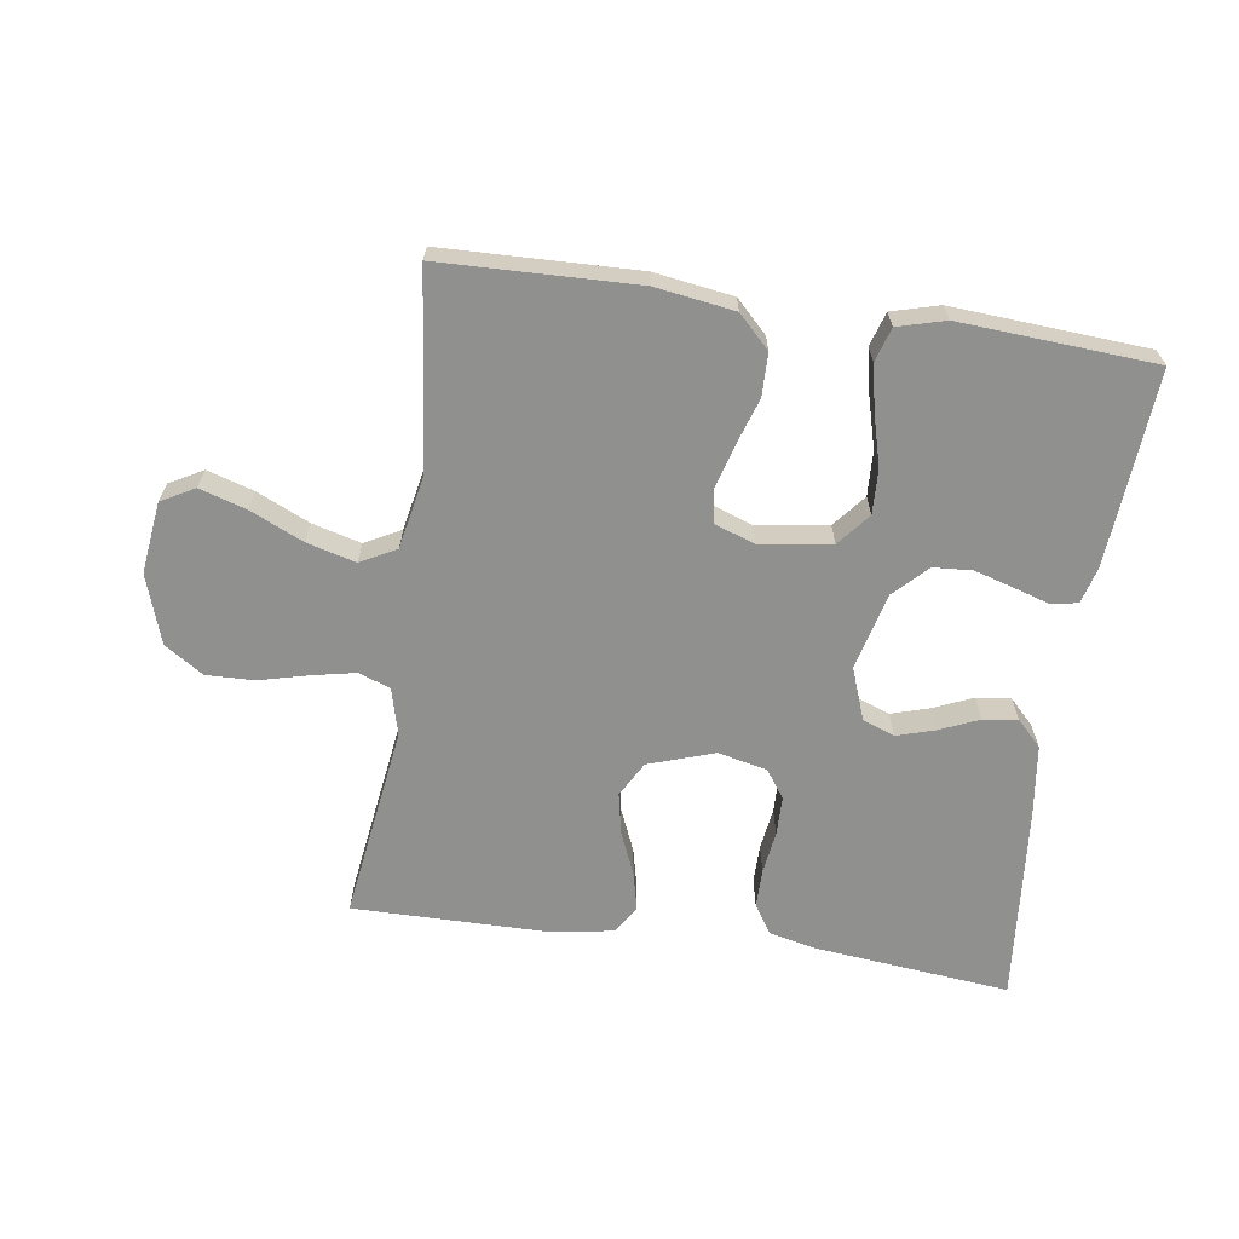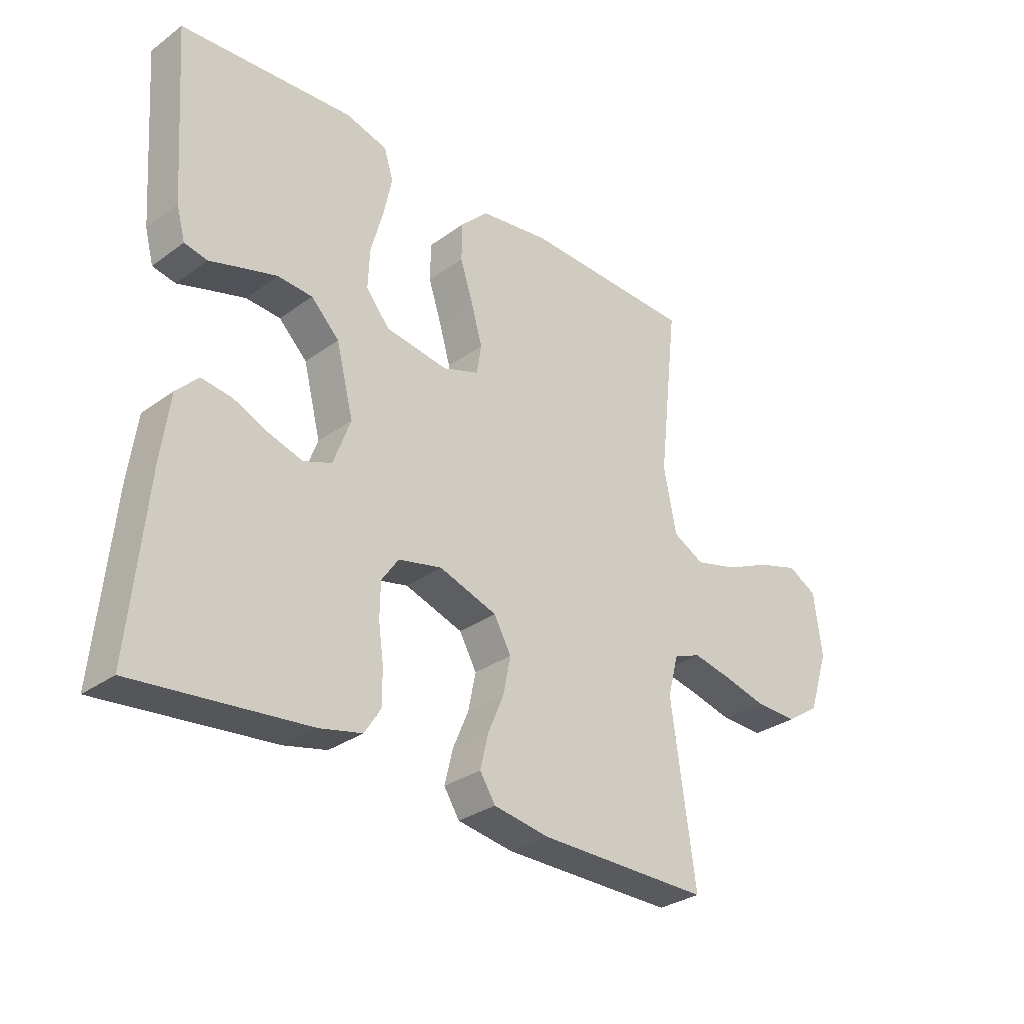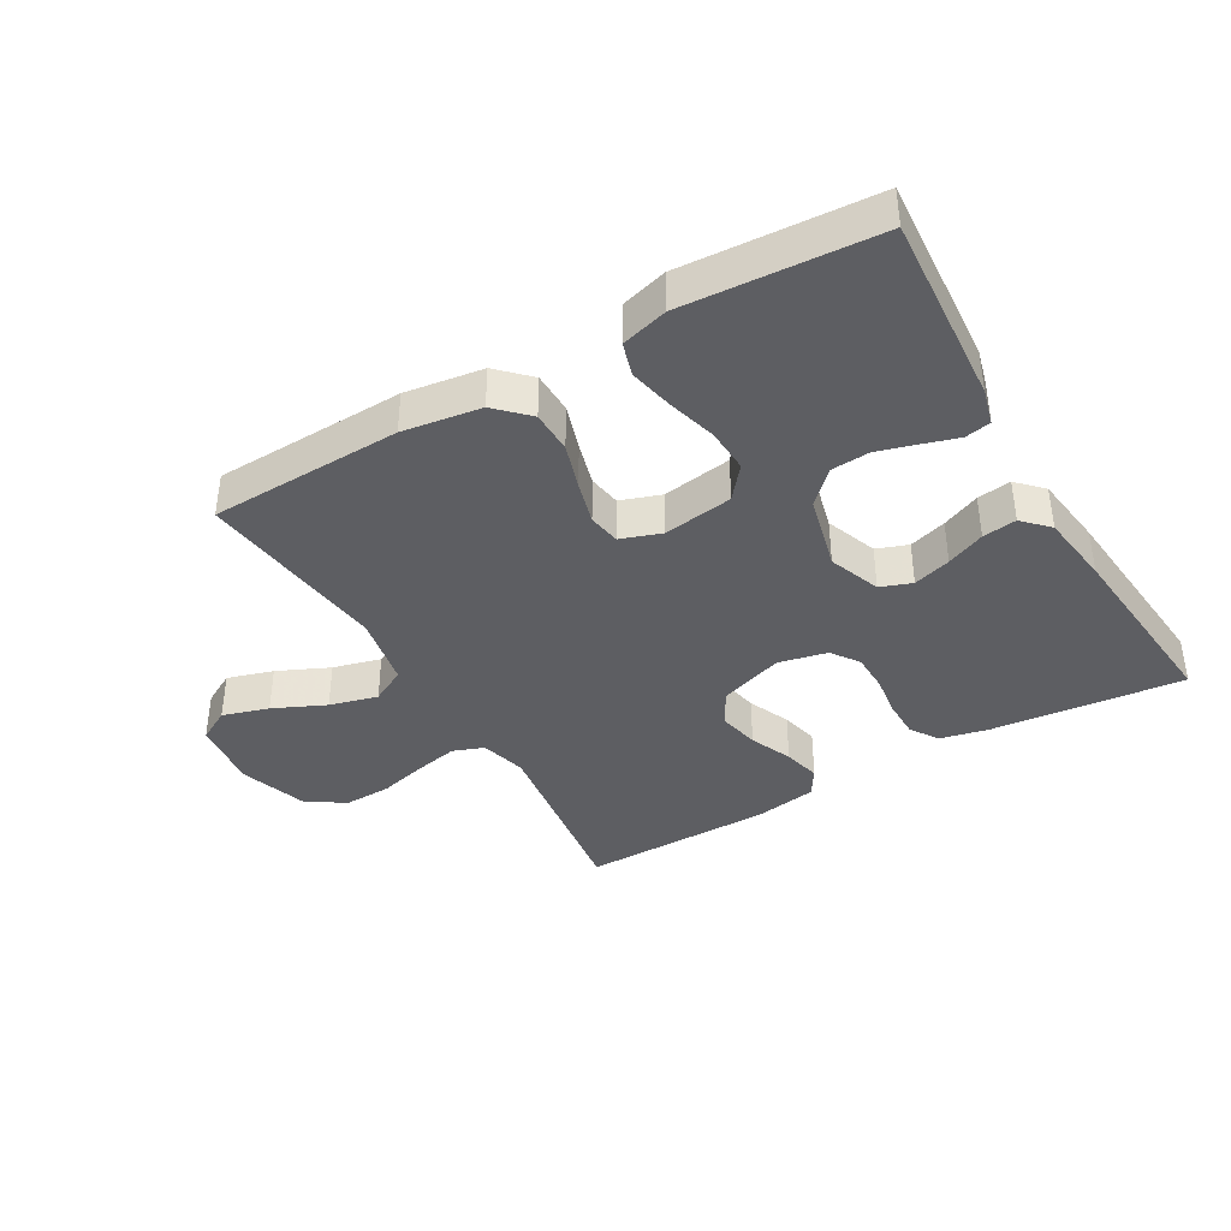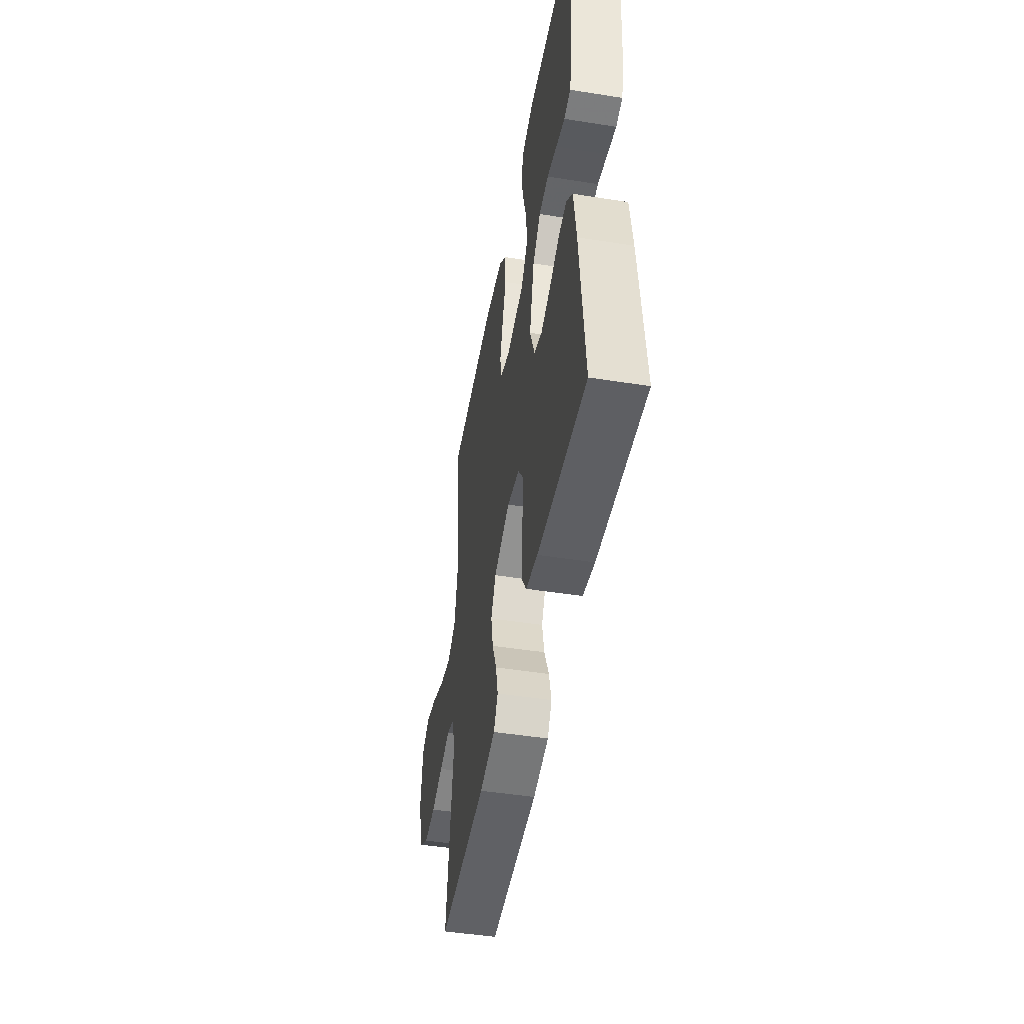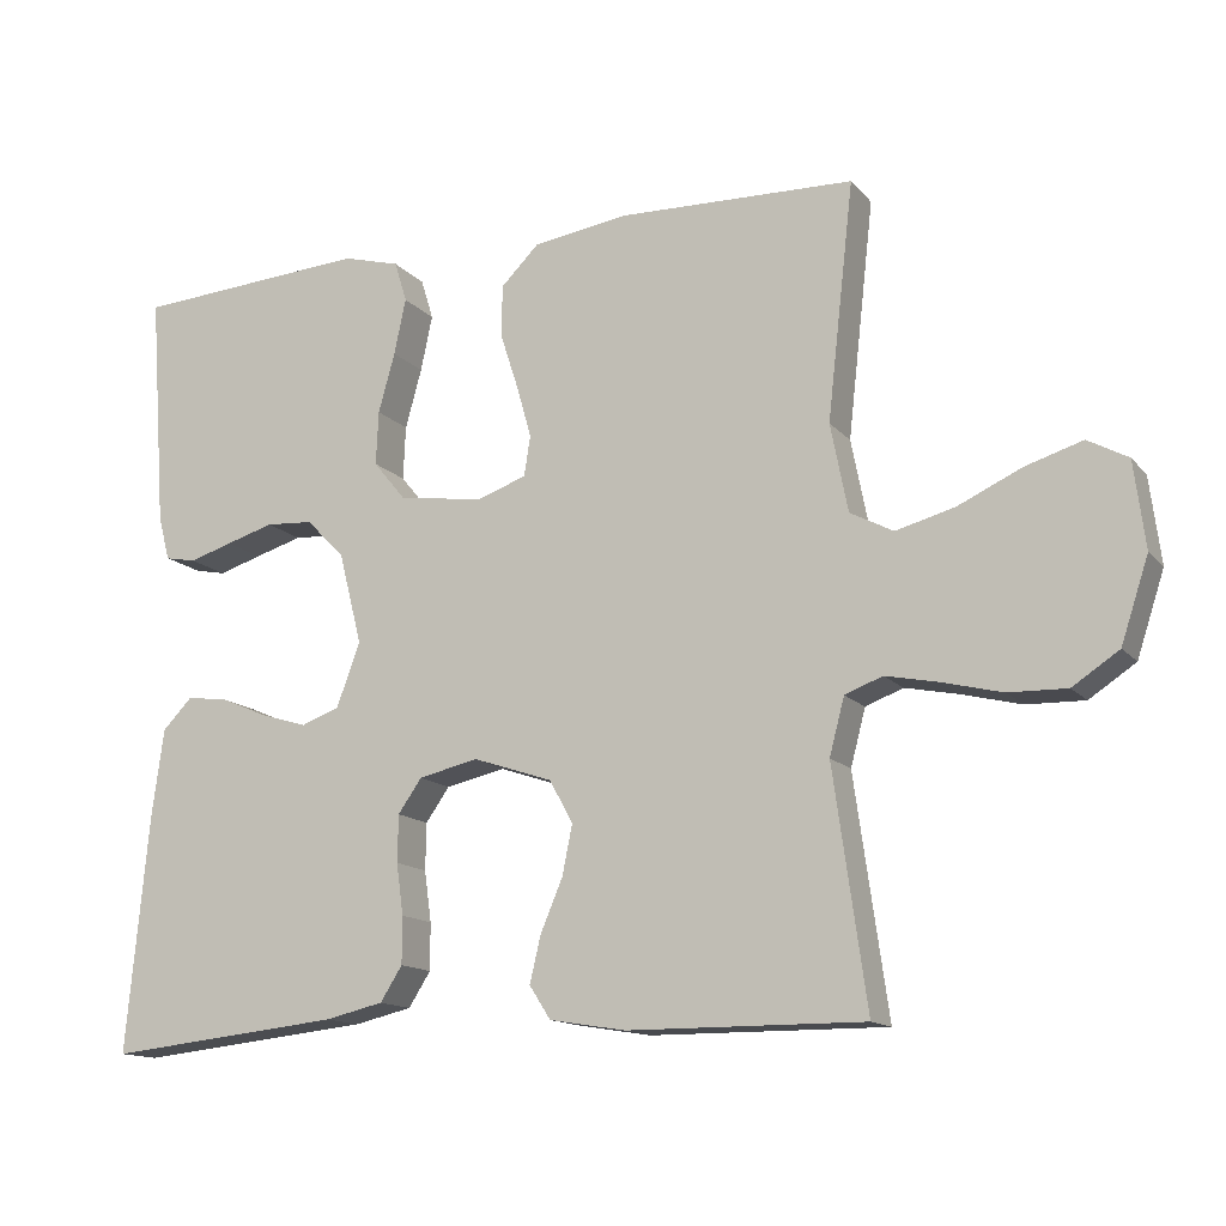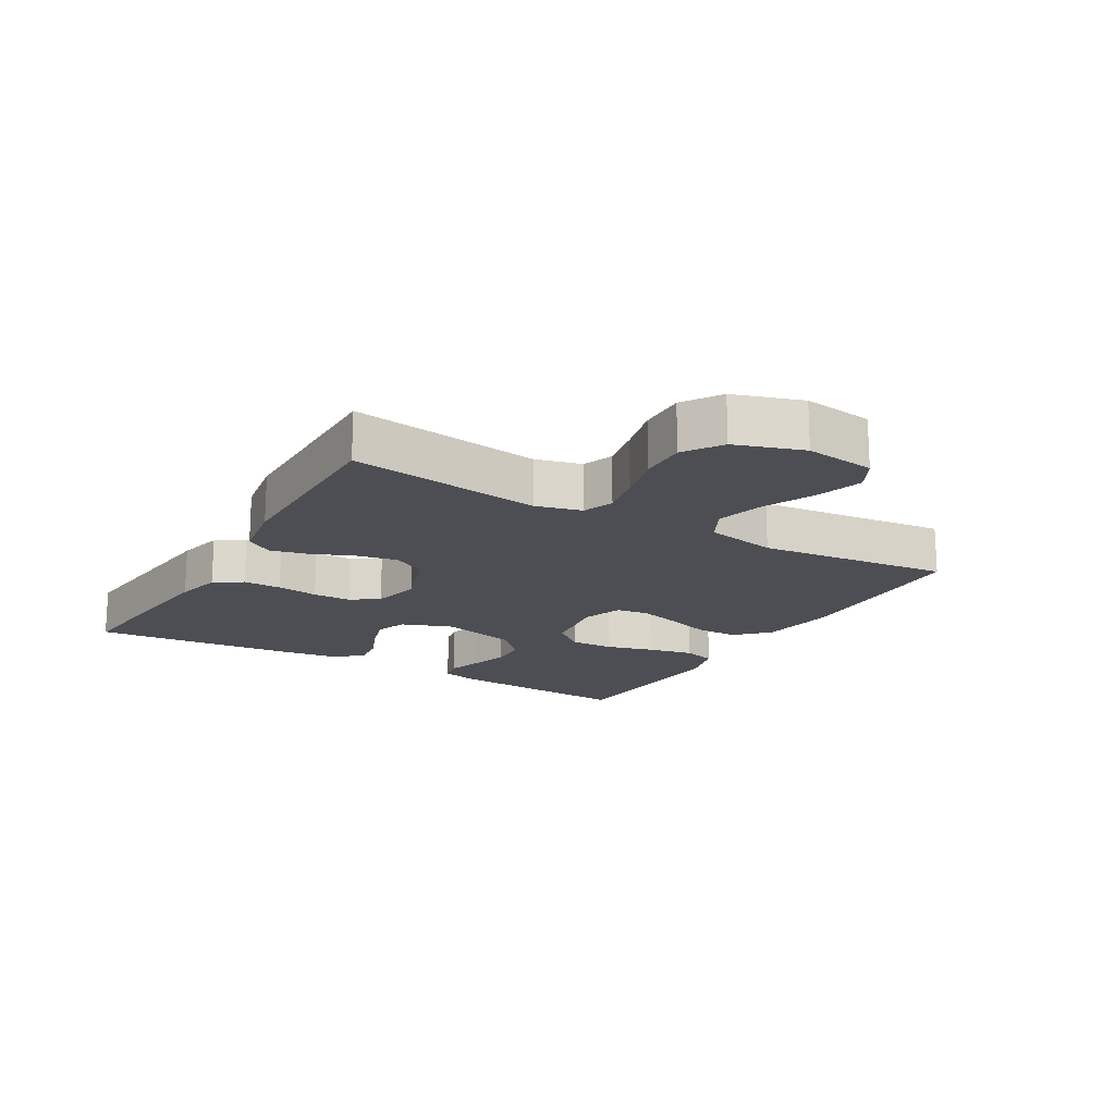
<metadata>
{"format":"obj","ext":"obj","renderer":"f3d","projection":"perspective","resolution":1024,"background":"white","views":[{"elev":-65.5,"azim":-8.3,"up":"+Y"},{"elev":-30.8,"azim":136.0,"up":"+Z"},{"elev":-39.0,"azim":30.2,"up":"+Y"},{"elev":-47.6,"azim":79.9,"up":"+Z"},{"elev":-14.1,"azim":-154.7,"up":"+Z"},{"elev":-17.3,"azim":-120.4,"up":"+Y"}]}
</metadata>
<code>
v -0.5 0.07 -0.5
v -0.458 0.07 -0.2
v -0.477 0.07 -0.128
v -0.525 0.07 -0.11
v -0.593 0.07 -0.124
v -0.668 0.07 -0.143
v -0.742 0.07 -0.145
v -0.801 0.07 -0.106
v -0.836 0.07 0
v -0.822 0.07 0.11
v -0.771 0.07 0.138
v -0.699 0.07 0.116
v -0.618 0.07 0.079
v -0.543 0.07 0.059
v -0.488 0.07 0.088
v -0.466 0.07 0.2
v -0.5 0.07 0.5
v -0.2 0.07 0.509
v -0.078 0.07 0.491
v -0.03 0.07 0.443
v -0.029 0.07 0.377
v -0.052 0.07 0.306
v -0.071 0.07 0.239
v -0.063 0.07 0.188
v 0 0.07 0.166
v 0.109 0.07 0.182
v 0.15 0.07 0.232
v 0.147 0.07 0.301
v 0.126 0.07 0.377
v 0.111 0.07 0.448
v 0.127 0.07 0.5
v 0.2 0.07 0.52
v 0.5 0.07 0.5
v 0.478 0.07 0.2
v 0.463 0.07 0.144
v 0.423 0.07 0.136
v 0.368 0.07 0.153
v 0.307 0.07 0.171
v 0.247 0.07 0.167
v 0.198 0.07 0.118
v 0.168 0.07 0
v 0.198 0.07 -0.081
v 0.247 0.07 -0.099
v 0.306 0.07 -0.081
v 0.366 0.07 -0.055
v 0.419 0.07 -0.048
v 0.457 0.07 -0.087
v 0.472 0.07 -0.2
v 0.5 0.07 -0.5
v 0.2 0.07 -0.469
v 0.126 0.07 -0.452
v 0.098 0.07 -0.408
v 0.098 0.07 -0.348
v 0.107 0.07 -0.283
v 0.106 0.07 -0.223
v 0.076 0.07 -0.18
v 0 0.07 -0.163
v -0.101 0.07 -0.197
v -0.131 0.07 -0.251
v -0.118 0.07 -0.315
v -0.09 0.07 -0.381
v -0.076 0.07 -0.44
v -0.103 0.07 -0.482
v -0.2 0.07 -0.498
v -0.5 0 -0.5
v -0.458 0 -0.2
v -0.477 0 -0.128
v -0.525 0 -0.11
v -0.593 0 -0.124
v -0.668 0 -0.143
v -0.742 0 -0.145
v -0.801 0 -0.106
v -0.836 0 0
v -0.822 0 0.11
v -0.771 0 0.138
v -0.699 0 0.116
v -0.618 0 0.079
v -0.543 0 0.059
v -0.488 0 0.088
v -0.466 0 0.2
v -0.5 0 0.5
v -0.2 0 0.509
v -0.078 0 0.491
v -0.03 0 0.443
v -0.029 0 0.377
v -0.052 0 0.306
v -0.071 0 0.239
v -0.063 0 0.188
v 0 0 0.166
v 0.109 0 0.182
v 0.15 0 0.232
v 0.147 0 0.301
v 0.126 0 0.377
v 0.111 0 0.448
v 0.127 0 0.5
v 0.2 0 0.52
v 0.5 0 0.5
v 0.478 0 0.2
v 0.463 0 0.144
v 0.423 0 0.136
v 0.368 0 0.153
v 0.307 0 0.171
v 0.247 0 0.167
v 0.198 0 0.118
v 0.168 0 0
v 0.198 0 -0.081
v 0.247 0 -0.099
v 0.306 0 -0.081
v 0.366 0 -0.055
v 0.419 0 -0.048
v 0.457 0 -0.087
v 0.472 0 -0.2
v 0.5 0 -0.5
v 0.2 0 -0.469
v 0.126 0 -0.452
v 0.098 0 -0.408
v 0.098 0 -0.348
v 0.107 0 -0.283
v 0.106 0 -0.223
v 0.076 0 -0.18
v 0 0 -0.163
v -0.101 0 -0.197
v -0.131 0 -0.251
v -0.118 0 -0.315
v -0.09 0 -0.381
v -0.076 0 -0.44
v -0.103 0 -0.482
v -0.2 0 -0.498
f 63 64 1 2
f 60 61 62 63
f 59 60 63 2
f 58 59 2 3
f 57 58 3 4
f 51 52 53 54
f 51 54 55
f 50 51 55
f 49 50 55
f 48 49 55 56
f 44 45 46 47
f 43 44 47 48
f 42 43 48 56
f 34 35 36 37
f 34 37 38
f 33 34 38 39
f 28 29 30 31
f 28 31 32 33
f 19 20 21 22
f 19 22 23
f 16 17 18 19
f 15 16 19 23
f 14 15 23 24
f 10 11 12 13
f 10 13 14
f 9 10 14
f 8 9 14
f 5 6 7 8
f 4 5 8 14
f 57 4 14 24
f 41 42 56 57
f 40 41 57
f 28 33 39 40
f 27 28 40
f 26 27 40 57
f 25 26 57
f 24 25 57
f 66 65 128 127
f 127 126 125 124
f 66 127 124 123
f 67 66 123 122
f 68 67 122 121
f 118 117 116 115
f 119 118 115
f 119 115 114
f 119 114 113
f 120 119 113 112
f 111 110 109 108
f 112 111 108 107
f 120 112 107 106
f 101 100 99 98
f 102 101 98
f 103 102 98 97
f 95 94 93 92
f 97 96 95 92
f 86 85 84 83
f 87 86 83
f 83 82 81 80
f 87 83 80 79
f 88 87 79 78
f 77 76 75 74
f 78 77 74
f 78 74 73
f 78 73 72
f 72 71 70 69
f 78 72 69 68
f 88 78 68 121
f 121 120 106 105
f 121 105 104
f 104 103 97 92
f 104 92 91
f 121 104 91 90
f 121 90 89
f 121 89 88
f 1 65 66 2
f 2 66 67 3
f 3 67 68 4
f 4 68 69 5
f 5 69 70 6
f 6 70 71 7
f 7 71 72 8
f 8 72 73 9
f 9 73 74 10
f 10 74 75 11
f 11 75 76 12
f 12 76 77 13
f 13 77 78 14
f 14 78 79 15
f 15 79 80 16
f 16 80 81 17
f 17 81 82 18
f 18 82 83 19
f 19 83 84 20
f 20 84 85 21
f 21 85 86 22
f 22 86 87 23
f 23 87 88 24
f 24 88 89 25
f 25 89 90 26
f 26 90 91 27
f 27 91 92 28
f 28 92 93 29
f 29 93 94 30
f 30 94 95 31
f 31 95 96 32
f 32 96 97 33
f 33 97 98 34
f 34 98 99 35
f 35 99 100 36
f 36 100 101 37
f 37 101 102 38
f 38 102 103 39
f 39 103 104 40
f 40 104 105 41
f 41 105 106 42
f 42 106 107 43
f 43 107 108 44
f 44 108 109 45
f 45 109 110 46
f 46 110 111 47
f 47 111 112 48
f 48 112 113 49
f 49 113 114 50
f 50 114 115 51
f 51 115 116 52
f 52 116 117 53
f 53 117 118 54
f 54 118 119 55
f 55 119 120 56
f 56 120 121 57
f 57 121 122 58
f 58 122 123 59
f 59 123 124 60
f 60 124 125 61
f 61 125 126 62
f 62 126 127 63
f 63 127 128 64
f 64 128 65 1

</code>
